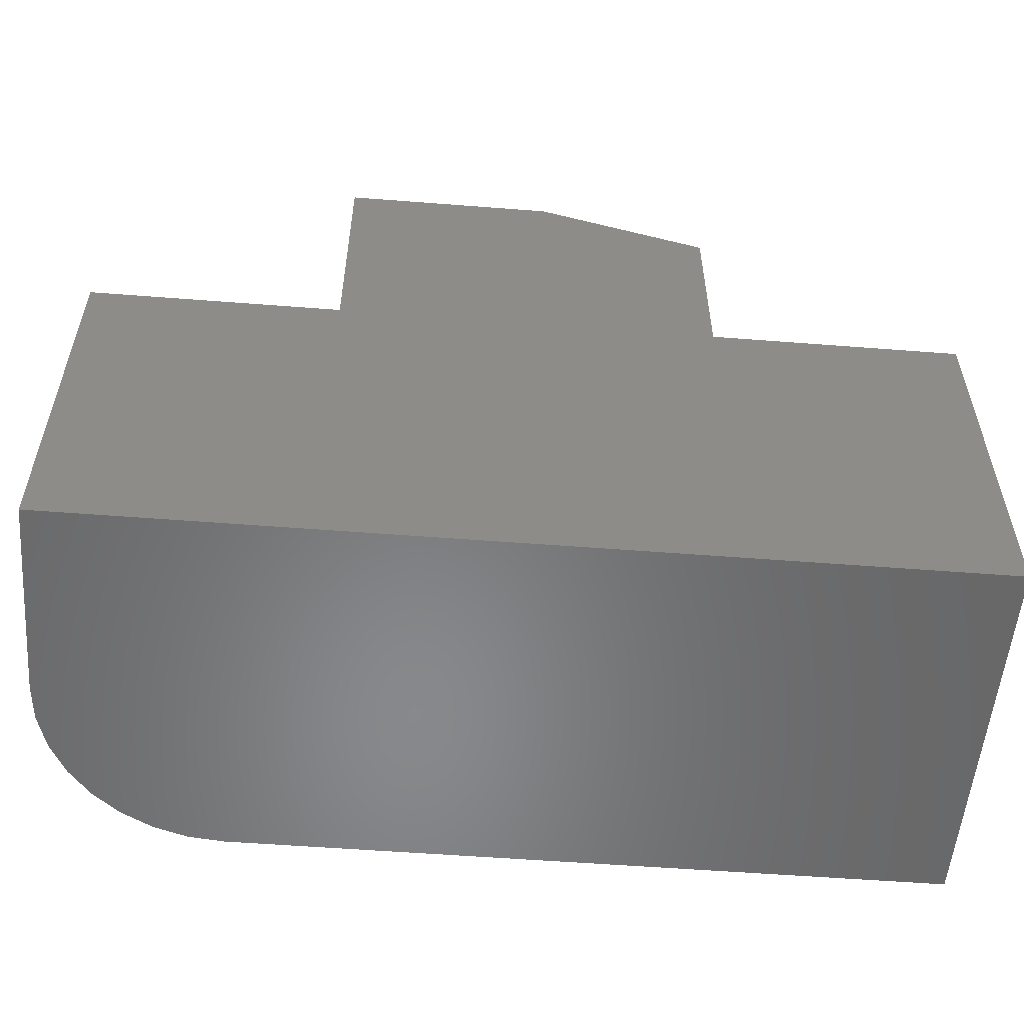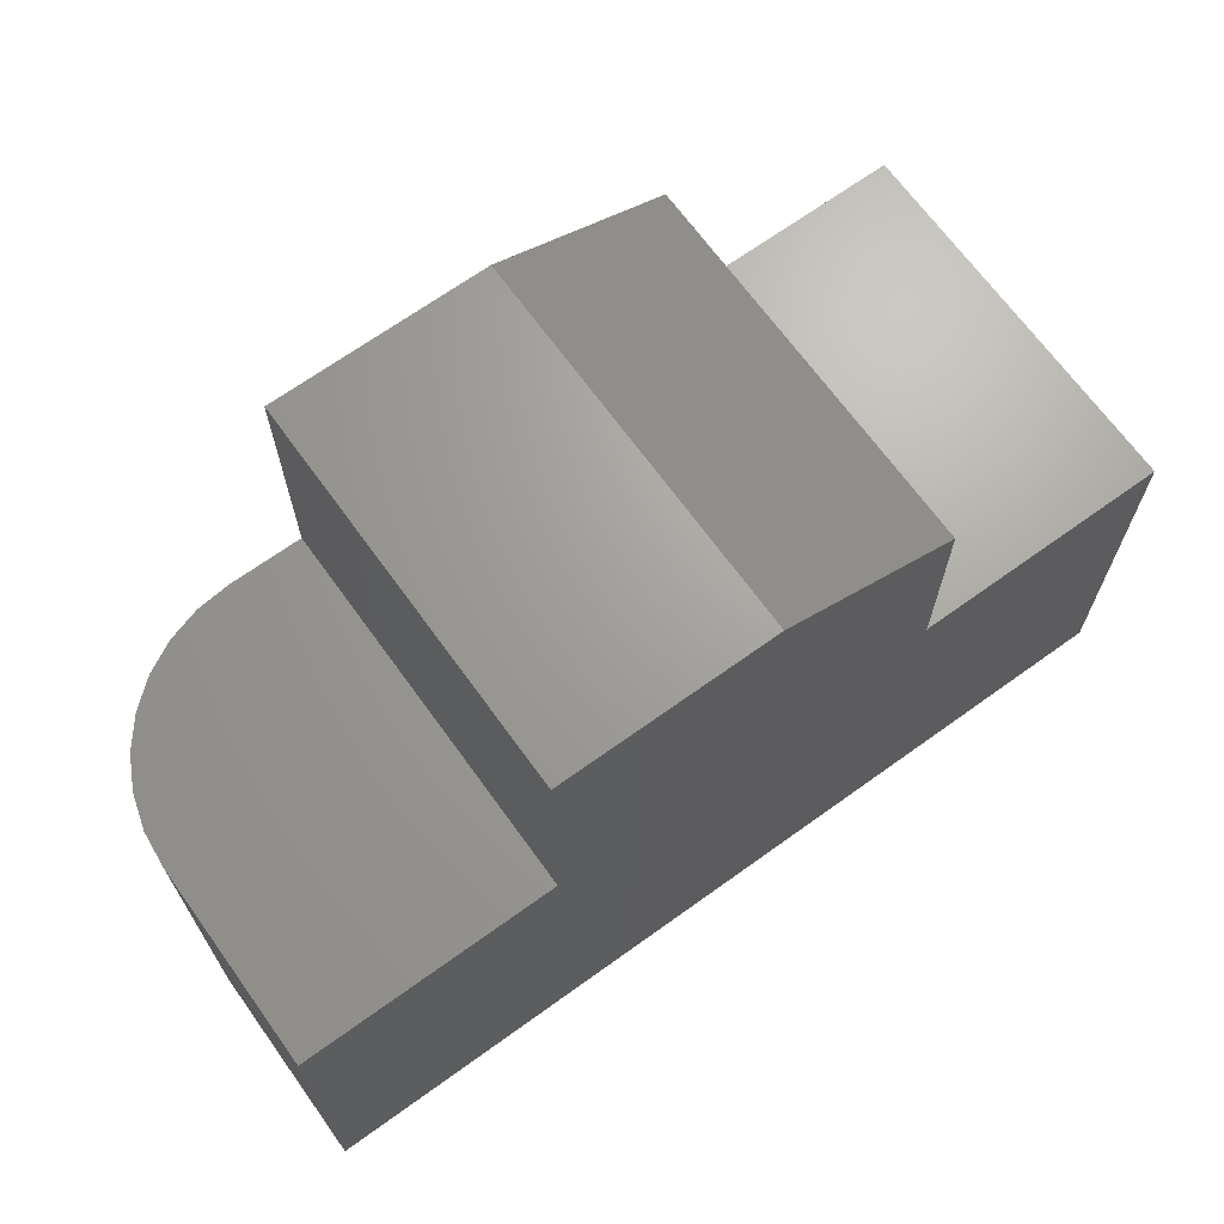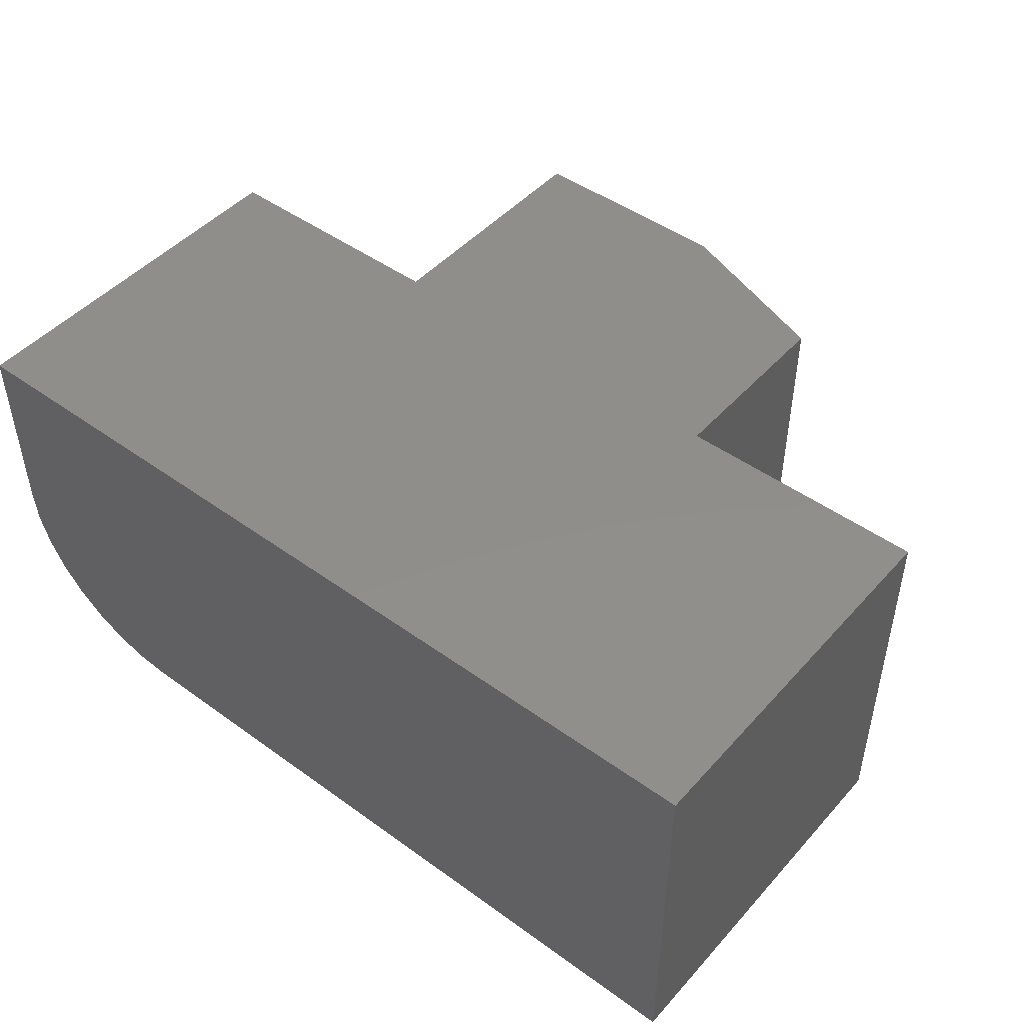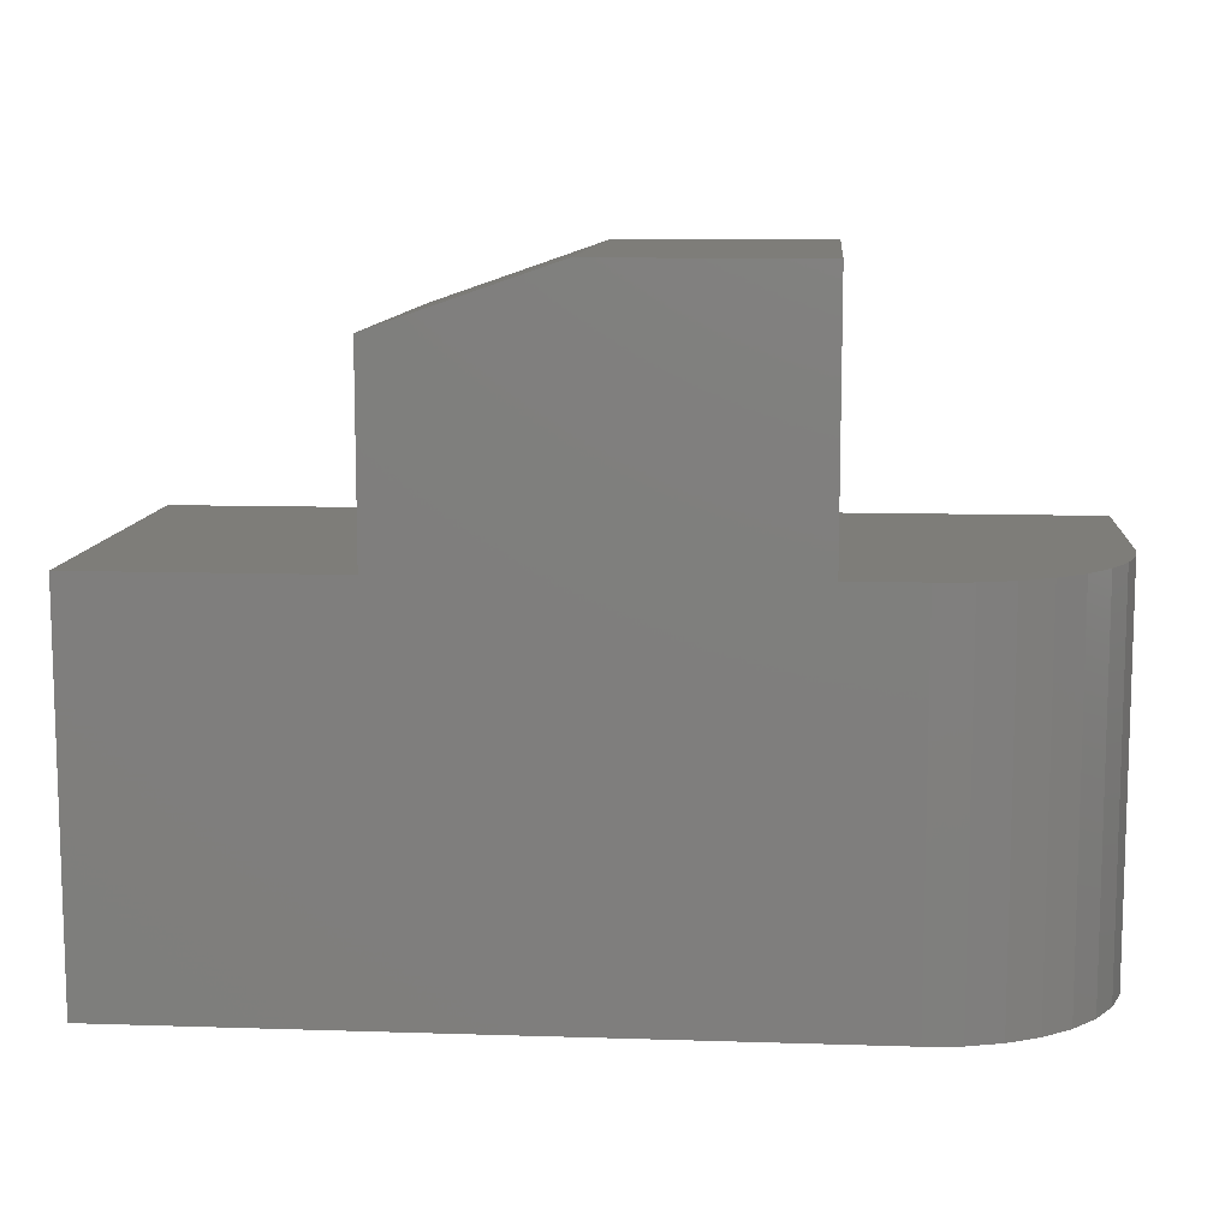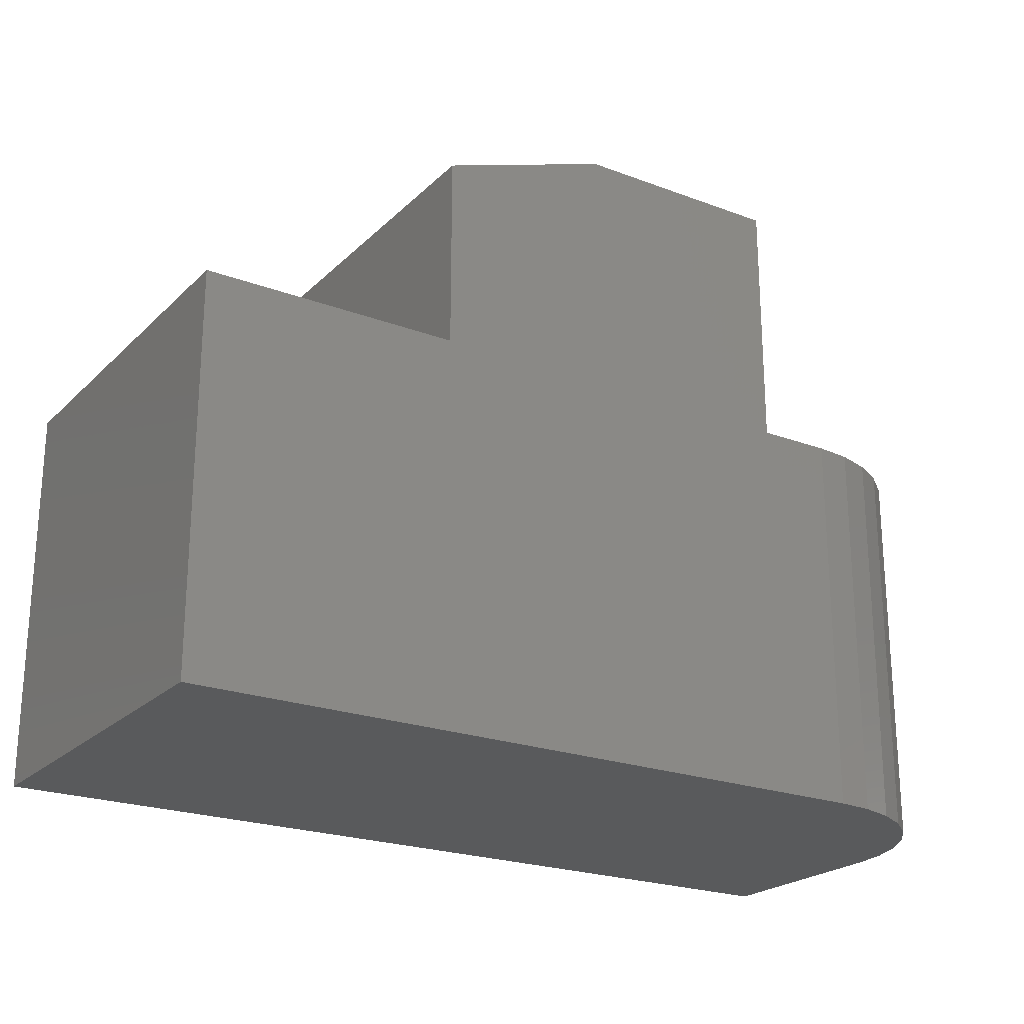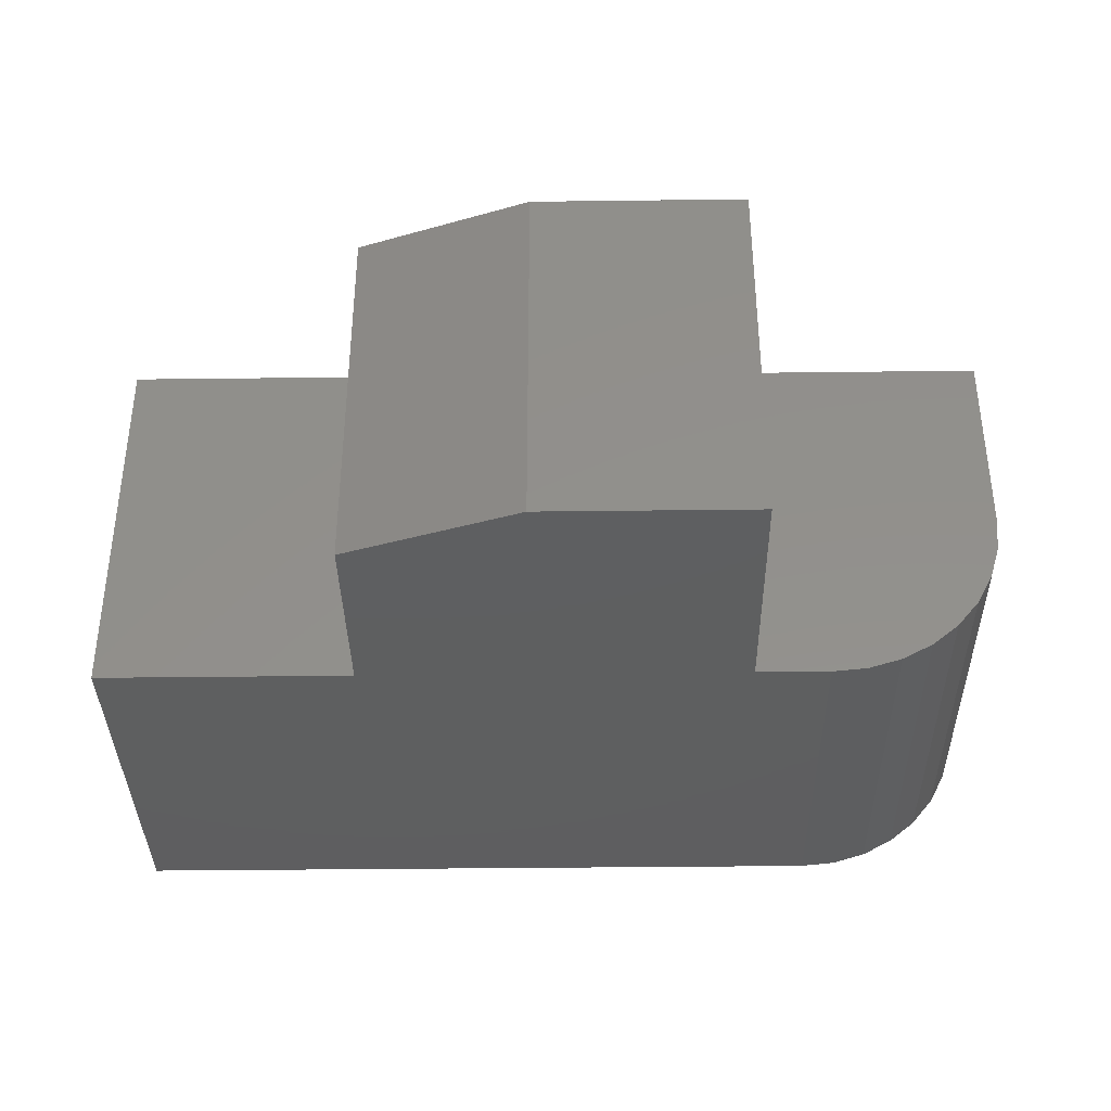
<metadata>
{"format":"stl","ext":"stl","renderer":"f3d","projection":"perspective","resolution":1024,"background":"white","views":[{"elev":-54.9,"azim":175.3,"up":"+Z"},{"elev":68.1,"azim":144.2,"up":"+Z"},{"elev":47.0,"azim":-140.7,"up":"+Y"},{"elev":10.5,"azim":4.6,"up":"+Z"},{"elev":-22.7,"azim":-32.7,"up":"+Z"},{"elev":-36.8,"azim":0.9,"up":"+Y"}]}
</metadata>
<code>
# stl→obj: 34 verts, 64 faces
v -0.4844 -0.3984 0.08594
v 0.2578 -0.3984 0.08594
v 0.2578 -0.3984 0.4872
v 0.1811 -0.3984 0.4872
v -0.2201 -0.3984 0.4872
v -0.4844 -0.3984 0.4872
v -0.2201 -0.3984 0.6889
v 0.1811 -0.3984 0.7514
v -0.04046 -0.3984 0.7514
v -0.4844 0 0.08594
v -0.4844 2.227e-17 0.4872
v -0.2201 3.694e-17 0.4872
v 0.1811 5.921e-17 0.4872
v 0.4453 7.388e-17 0.4872
v 0.4453 5.161e-17 0.08594
v -0.04046 6.158e-17 0.7514
v 0.1811 7.388e-17 0.7514
v -0.2201 4.814e-17 0.6889
v 0.2944 -0.3948 0.4872
v 0.3296 -0.3842 0.4872
v 0.362 -0.3668 0.4872
v 0.3904 -0.3435 0.4872
v 0.4137 -0.3151 0.4872
v 0.431 -0.2827 0.4872
v 0.4417 -0.2475 0.4872
v 0.4453 -0.2109 0.4872
v 0.4453 -0.2109 0.08594
v 0.4417 -0.2475 0.08594
v 0.431 -0.2827 0.08594
v 0.4137 -0.3151 0.08594
v 0.3904 -0.3435 0.08594
v 0.362 -0.3668 0.08594
v 0.3296 -0.3842 0.08594
v 0.2944 -0.3948 0.08594
f 1 2 3
f 1 3 4
f 1 4 5
f 1 5 6
f 5 4 7
f 7 4 8
f 7 8 9
f 10 11 12
f 10 12 13
f 10 13 14
f 10 14 15
f 16 17 18
f 18 17 13
f 18 13 12
f 18 12 7
f 7 12 5
f 8 17 9
f 9 17 16
f 9 16 7
f 7 16 18
f 13 4 3
f 13 3 19
f 13 19 20
f 13 20 21
f 13 21 22
f 13 22 23
f 13 23 24
f 13 24 25
f 13 25 26
f 13 26 14
f 27 15 26
f 26 15 14
f 15 27 28
f 15 28 29
f 15 29 30
f 15 30 31
f 15 31 32
f 15 32 33
f 15 33 34
f 15 34 2
f 15 2 1
f 15 1 10
f 27 26 28
f 28 26 25
f 28 25 29
f 29 25 24
f 29 24 30
f 30 24 23
f 30 23 31
f 31 23 22
f 31 22 32
f 32 22 21
f 32 21 33
f 33 21 20
f 33 20 34
f 34 20 19
f 34 19 2
f 2 19 3
f 6 11 1
f 1 11 10
f 5 12 6
f 6 12 11
f 13 17 4
f 4 17 8

</code>
